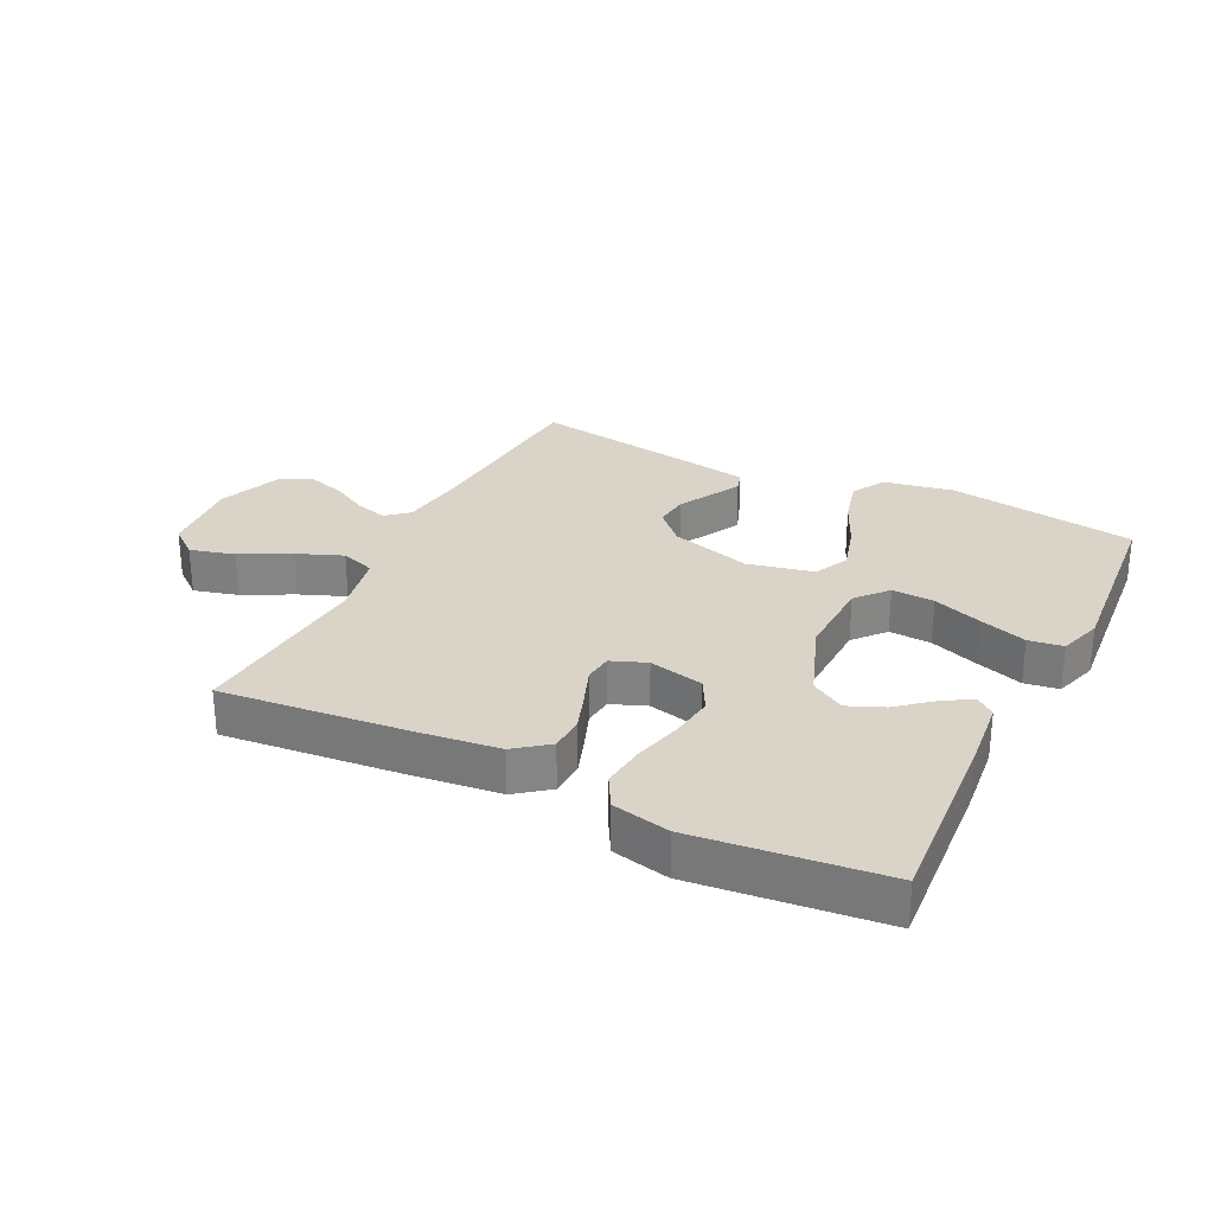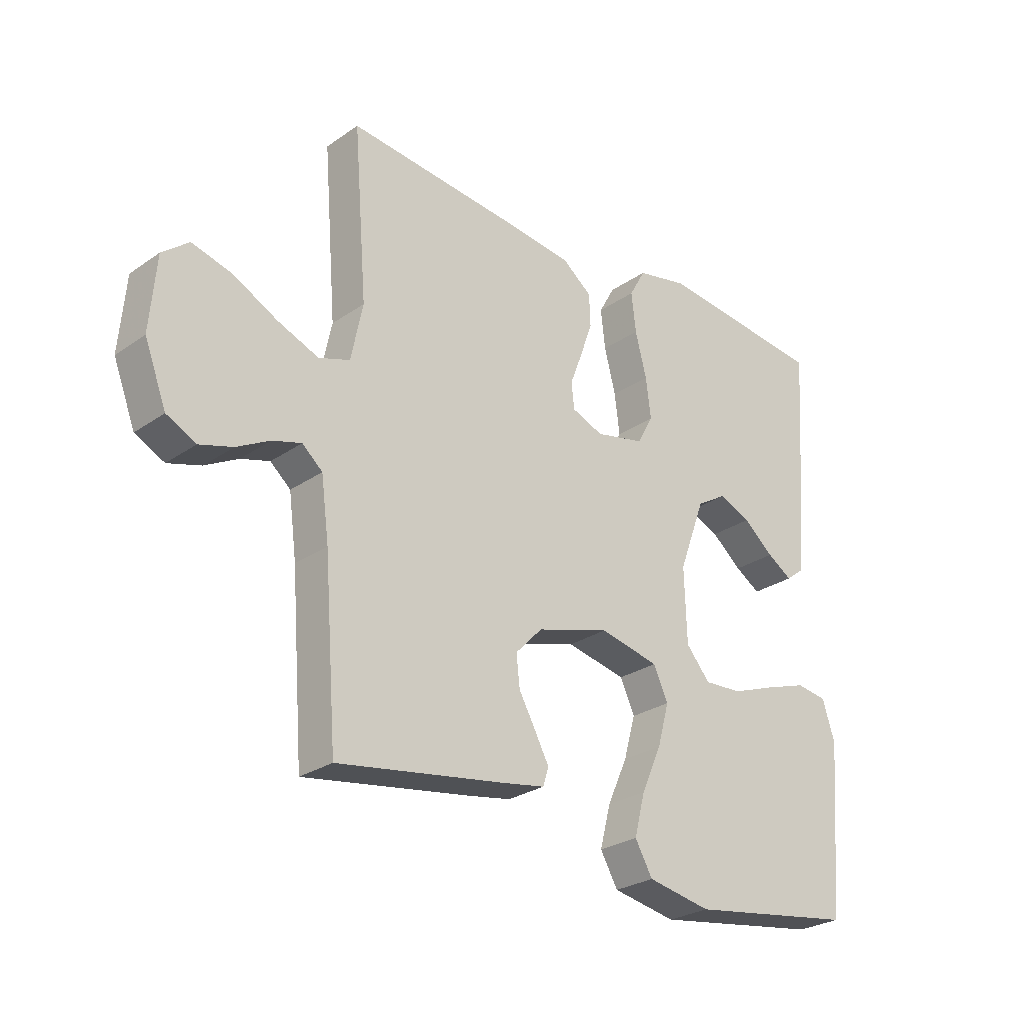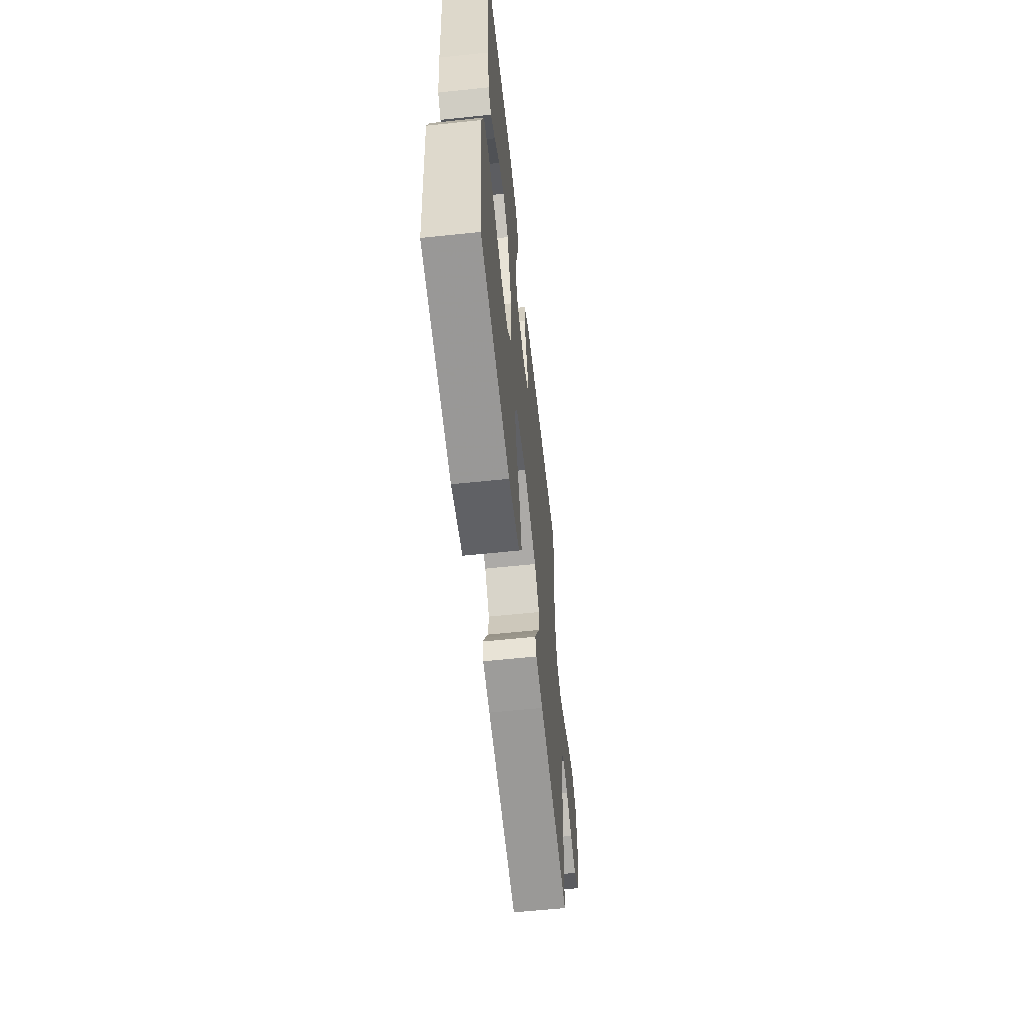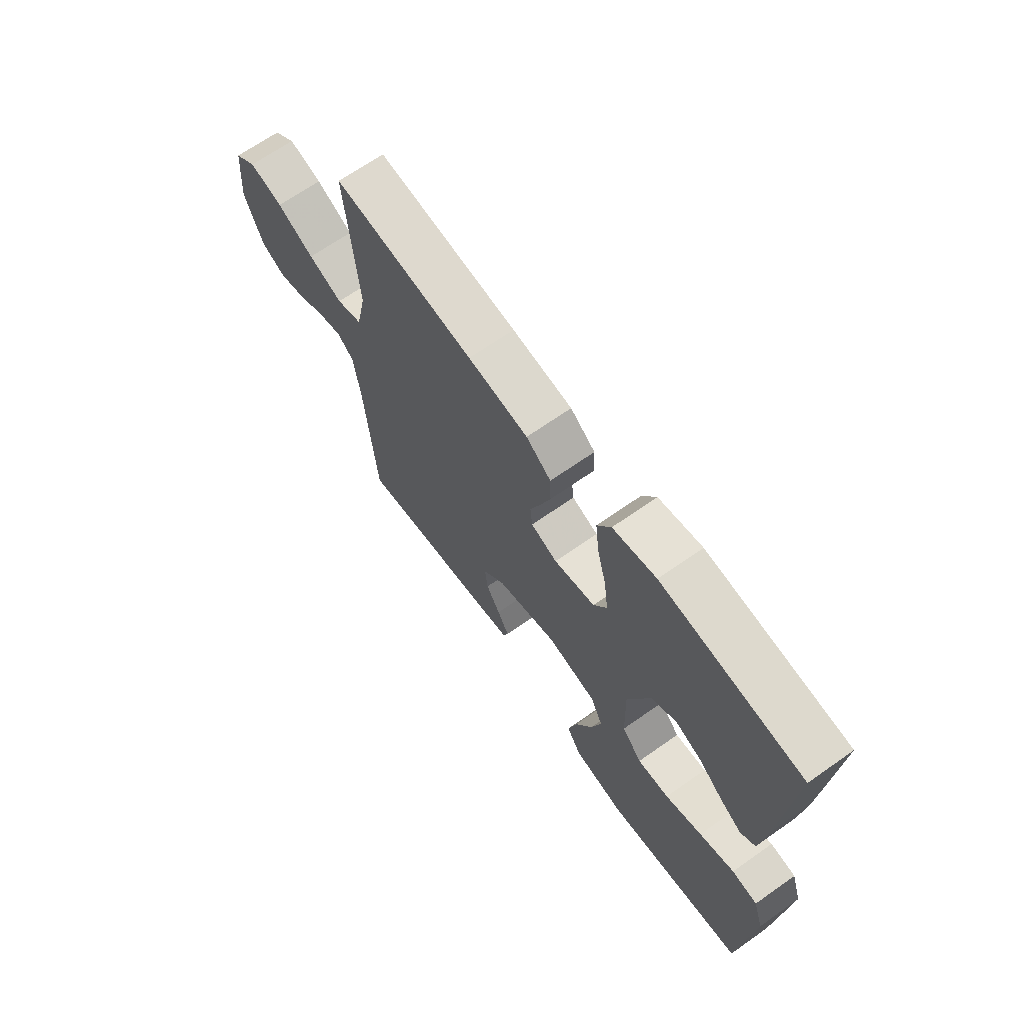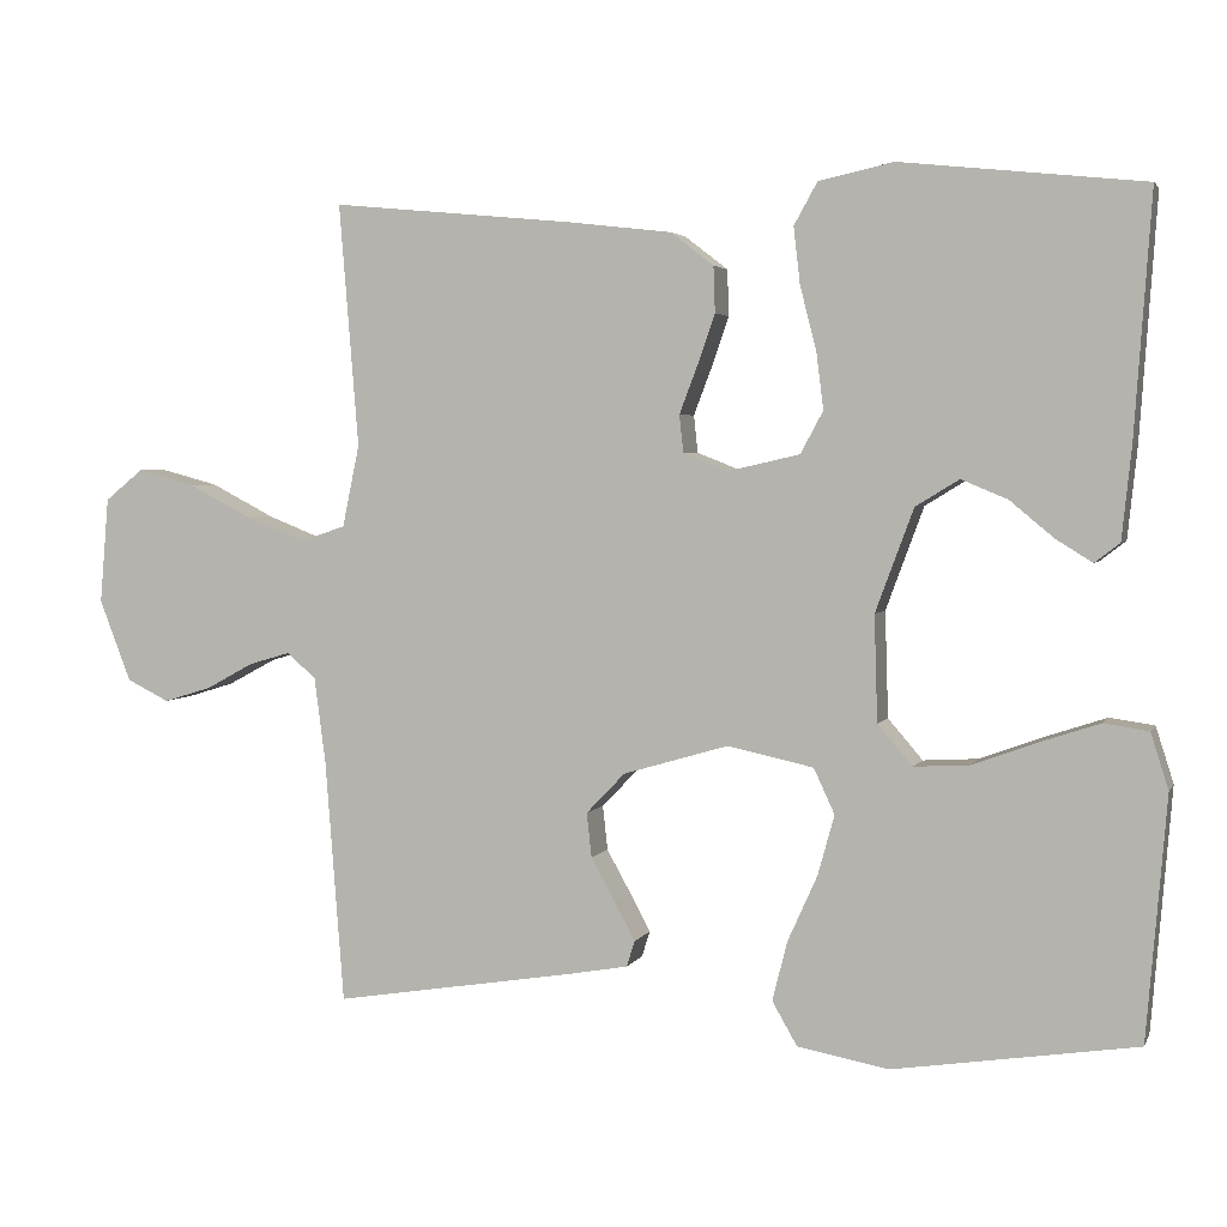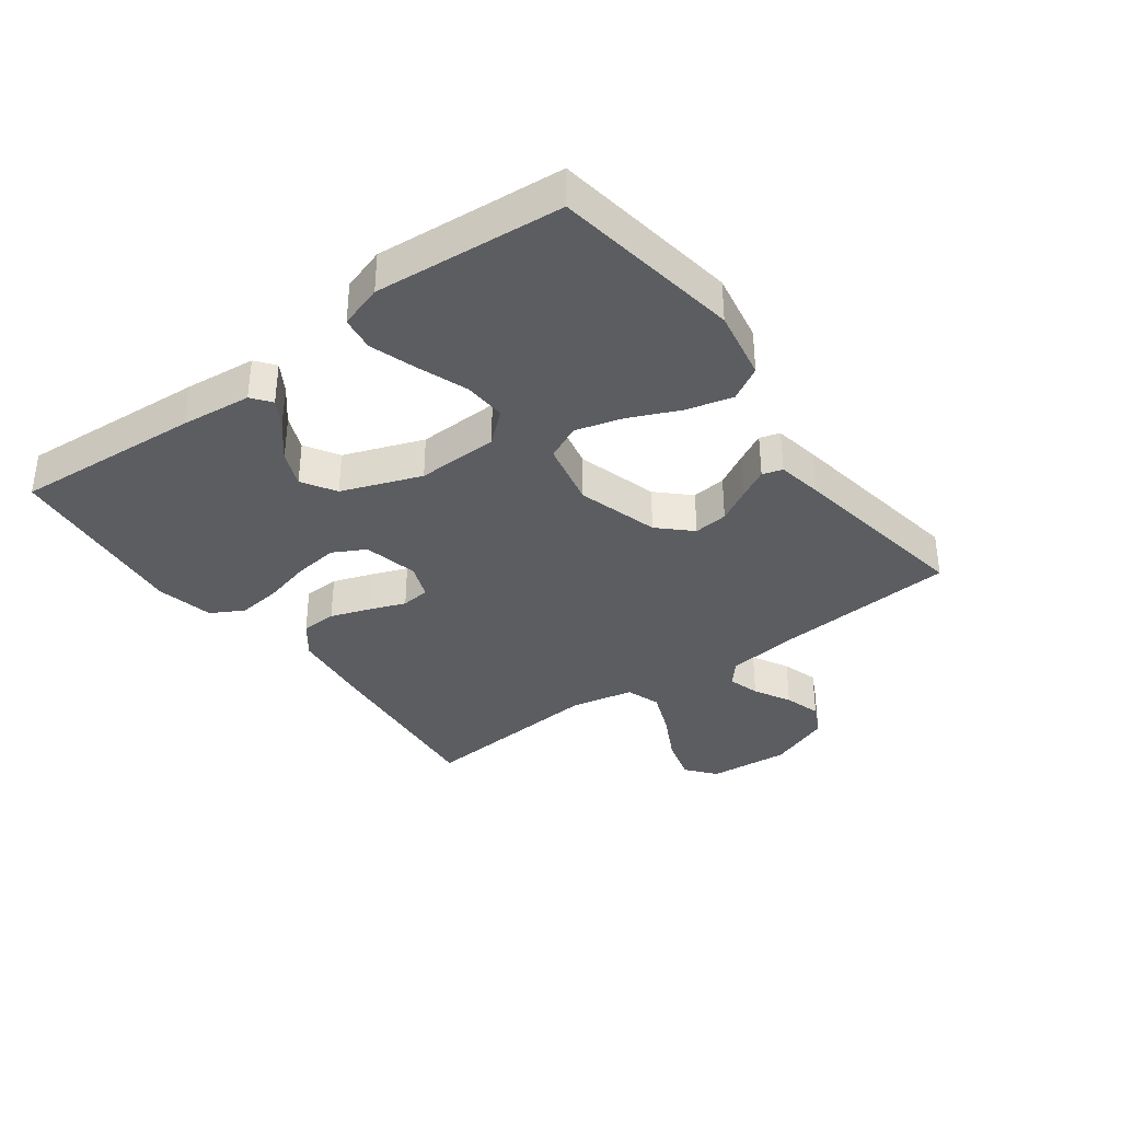
<metadata>
{"format":"obj","ext":"obj","renderer":"f3d","projection":"perspective","resolution":1024,"background":"white","views":[{"elev":28.5,"azim":26.3,"up":"+Y"},{"elev":-27.0,"azim":-43.1,"up":"+Z"},{"elev":-60.1,"azim":96.2,"up":"+Z"},{"elev":67.6,"azim":54.8,"up":"+Z"},{"elev":3.3,"azim":16.2,"up":"+Z"},{"elev":-35.9,"azim":126.5,"up":"+Y"}]}
</metadata>
<code>
v 0.5 0.07 0.5
v 0.479 0.07 0.2
v 0.467 0.07 0.087
v 0.436 0.07 0.063
v 0.391 0.07 0.091
v 0.337 0.07 0.136
v 0.28 0.07 0.16
v 0.226 0.07 0.127
v 0.179 0.07 0
v 0.183 0.07 -0.131
v 0.226 0.07 -0.181
v 0.294 0.07 -0.177
v 0.373 0.07 -0.148
v 0.448 0.07 -0.123
v 0.503 0.07 -0.131
v 0.525 0.07 -0.2
v 0.5 0.07 -0.5
v 0.2 0.07 -0.546
v 0.087 0.07 -0.525
v 0.056 0.07 -0.471
v 0.075 0.07 -0.397
v 0.111 0.07 -0.317
v 0.132 0.07 -0.242
v 0.106 0.07 -0.186
v 0 0.07 -0.163
v -0.13 0.07 -0.201
v -0.178 0.07 -0.251
v -0.172 0.07 -0.306
v -0.142 0.07 -0.36
v -0.117 0.07 -0.407
v -0.127 0.07 -0.439
v -0.2 0.07 -0.452
v -0.5 0.07 -0.5
v -0.523 0.07 -0.2
v -0.537 0.07 -0.093
v -0.573 0.07 -0.062
v -0.624 0.07 -0.077
v -0.683 0.07 -0.109
v -0.742 0.07 -0.127
v -0.794 0.07 -0.101
v -0.833 0.07 0
v -0.822 0.07 0.131
v -0.775 0.07 0.169
v -0.704 0.07 0.15
v -0.625 0.07 0.109
v -0.552 0.07 0.08
v -0.497 0.07 0.099
v -0.476 0.07 0.2
v -0.5 0.07 0.5
v -0.2 0.07 0.471
v -0.072 0.07 0.456
v -0.019 0.07 0.415
v -0.017 0.07 0.358
v -0.039 0.07 0.295
v -0.061 0.07 0.237
v -0.056 0.07 0.191
v 0 0.07 0.169
v 0.088 0.07 0.189
v 0.116 0.07 0.241
v 0.107 0.07 0.312
v 0.087 0.07 0.39
v 0.079 0.07 0.46
v 0.108 0.07 0.512
v 0.2 0.07 0.532
v 0.5 0 0.5
v 0.479 0 0.2
v 0.467 0 0.087
v 0.436 0 0.063
v 0.391 0 0.091
v 0.337 0 0.136
v 0.28 0 0.16
v 0.226 0 0.127
v 0.179 0 0
v 0.183 0 -0.131
v 0.226 0 -0.181
v 0.294 0 -0.177
v 0.373 0 -0.148
v 0.448 0 -0.123
v 0.503 0 -0.131
v 0.525 0 -0.2
v 0.5 0 -0.5
v 0.2 0 -0.546
v 0.087 0 -0.525
v 0.056 0 -0.471
v 0.075 0 -0.397
v 0.111 0 -0.317
v 0.132 0 -0.242
v 0.106 0 -0.186
v 0 0 -0.163
v -0.13 0 -0.201
v -0.178 0 -0.251
v -0.172 0 -0.306
v -0.142 0 -0.36
v -0.117 0 -0.407
v -0.127 0 -0.439
v -0.2 0 -0.452
v -0.5 0 -0.5
v -0.523 0 -0.2
v -0.537 0 -0.093
v -0.573 0 -0.062
v -0.624 0 -0.077
v -0.683 0 -0.109
v -0.742 0 -0.127
v -0.794 0 -0.101
v -0.833 0 0
v -0.822 0 0.131
v -0.775 0 0.169
v -0.704 0 0.15
v -0.625 0 0.109
v -0.552 0 0.08
v -0.497 0 0.099
v -0.476 0 0.2
v -0.5 0 0.5
v -0.2 0 0.471
v -0.072 0 0.456
v -0.019 0 0.415
v -0.017 0 0.358
v -0.039 0 0.295
v -0.061 0 0.237
v -0.056 0 0.191
v 0 0 0.169
v 0.088 0 0.189
v 0.116 0 0.241
v 0.107 0 0.312
v 0.087 0 0.39
v 0.079 0 0.46
v 0.108 0 0.512
v 0.2 0 0.532
f 60 61 62 63
f 59 60 63 64
f 52 53 54 55
f 50 51 52 55
f 48 49 50 55
f 47 48 55 56
f 46 47 56 57
f 42 43 44 45
f 42 45 46
f 41 42 46
f 40 41 46 57
f 37 38 39 40
f 36 37 40 57
f 31 32 33 34
f 31 34 35
f 28 29 30 31
f 28 31 35 36
f 19 20 21 22
f 19 22 23
f 18 19 23
f 17 18 23
f 16 17 23 24
f 12 13 14 15
f 12 15 16
f 11 12 16
f 3 4 5 6
f 3 6 7
f 2 3 7
f 59 64 1 2
f 58 59 2 7
f 57 58 7 8
f 36 57 8 9
f 27 28 36
f 26 27 36
f 25 26 36 9
f 24 25 9 10
f 11 16 24
f 10 11 24
f 127 126 125 124
f 128 127 124 123
f 119 118 117 116
f 119 116 115 114
f 119 114 113 112
f 120 119 112 111
f 121 120 111 110
f 109 108 107 106
f 110 109 106
f 110 106 105
f 121 110 105 104
f 104 103 102 101
f 121 104 101 100
f 98 97 96 95
f 99 98 95
f 95 94 93 92
f 100 99 95 92
f 86 85 84 83
f 87 86 83
f 87 83 82
f 87 82 81
f 88 87 81 80
f 79 78 77 76
f 80 79 76
f 80 76 75
f 70 69 68 67
f 71 70 67
f 71 67 66
f 66 65 128 123
f 71 66 123 122
f 72 71 122 121
f 73 72 121 100
f 100 92 91
f 100 91 90
f 73 100 90 89
f 74 73 89 88
f 88 80 75
f 88 75 74
f 1 65 66 2
f 2 66 67 3
f 3 67 68 4
f 4 68 69 5
f 5 69 70 6
f 6 70 71 7
f 7 71 72 8
f 8 72 73 9
f 9 73 74 10
f 10 74 75 11
f 11 75 76 12
f 12 76 77 13
f 13 77 78 14
f 14 78 79 15
f 15 79 80 16
f 16 80 81 17
f 17 81 82 18
f 18 82 83 19
f 19 83 84 20
f 20 84 85 21
f 21 85 86 22
f 22 86 87 23
f 23 87 88 24
f 24 88 89 25
f 25 89 90 26
f 26 90 91 27
f 27 91 92 28
f 28 92 93 29
f 29 93 94 30
f 30 94 95 31
f 31 95 96 32
f 32 96 97 33
f 33 97 98 34
f 34 98 99 35
f 35 99 100 36
f 36 100 101 37
f 37 101 102 38
f 38 102 103 39
f 39 103 104 40
f 40 104 105 41
f 41 105 106 42
f 42 106 107 43
f 43 107 108 44
f 44 108 109 45
f 45 109 110 46
f 46 110 111 47
f 47 111 112 48
f 48 112 113 49
f 49 113 114 50
f 50 114 115 51
f 51 115 116 52
f 52 116 117 53
f 53 117 118 54
f 54 118 119 55
f 55 119 120 56
f 56 120 121 57
f 57 121 122 58
f 58 122 123 59
f 59 123 124 60
f 60 124 125 61
f 61 125 126 62
f 62 126 127 63
f 63 127 128 64
f 64 128 65 1

</code>
